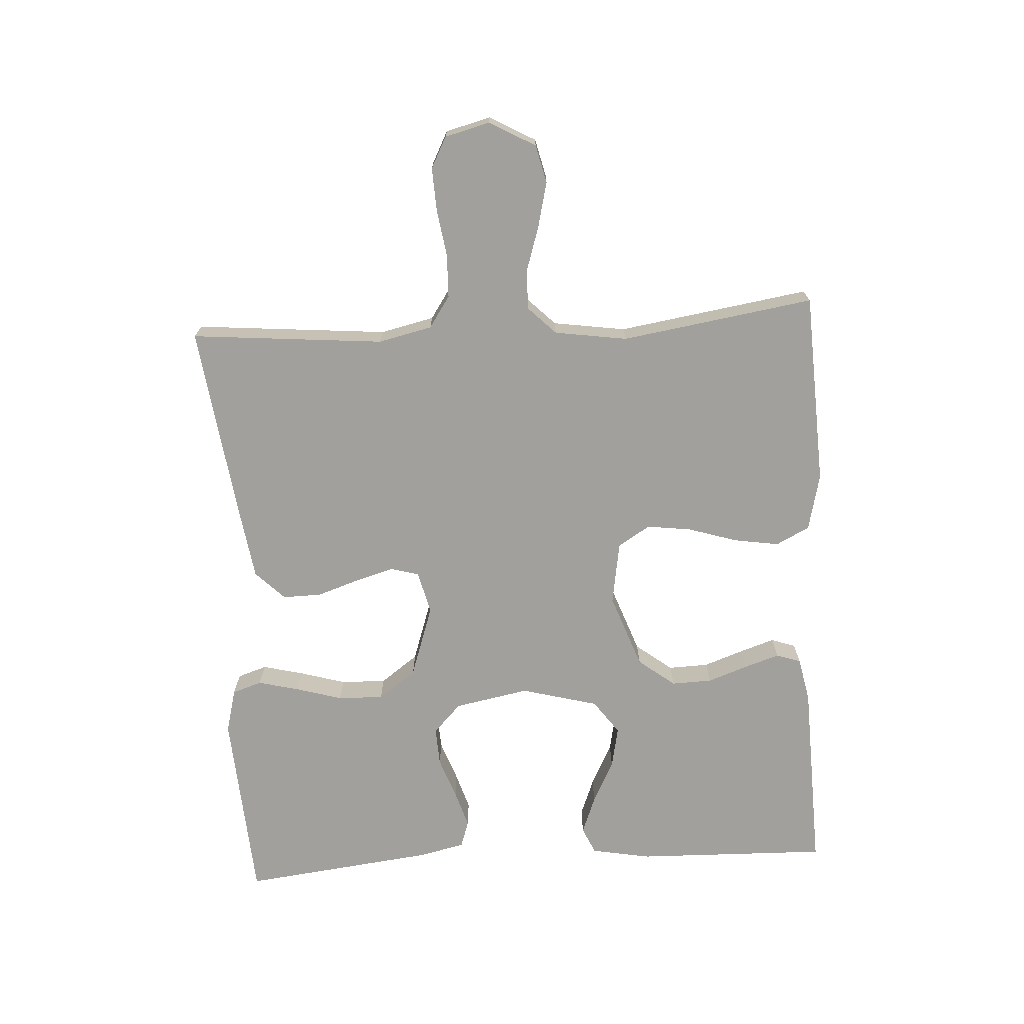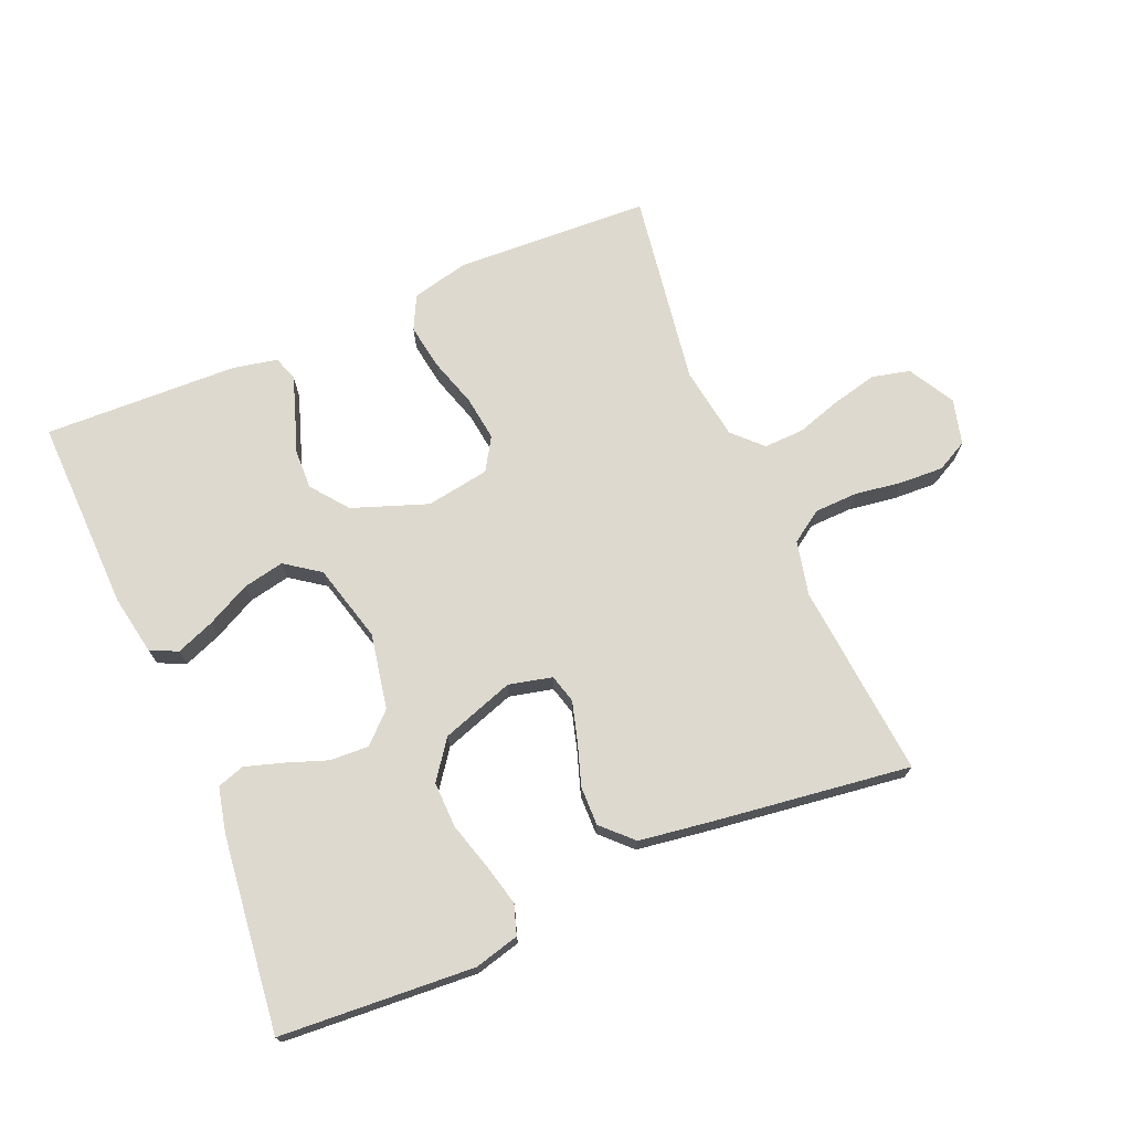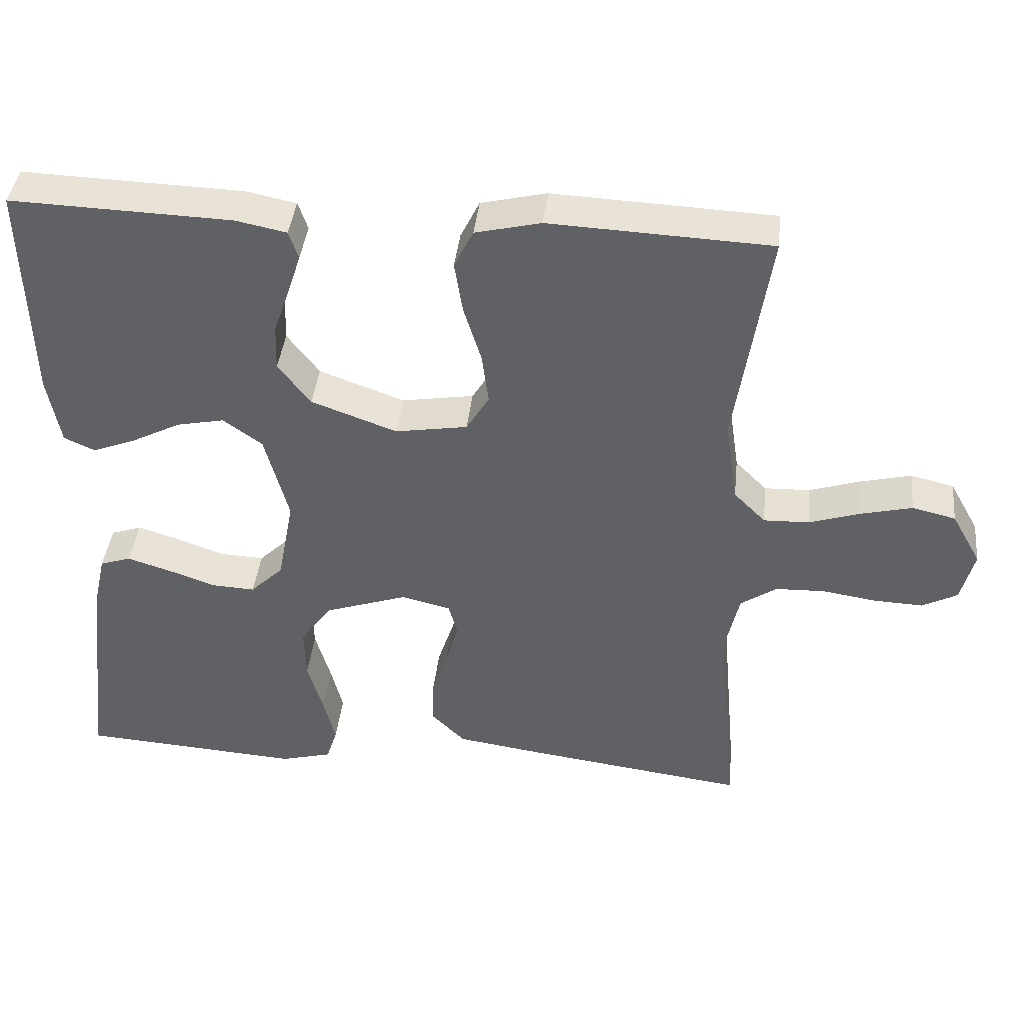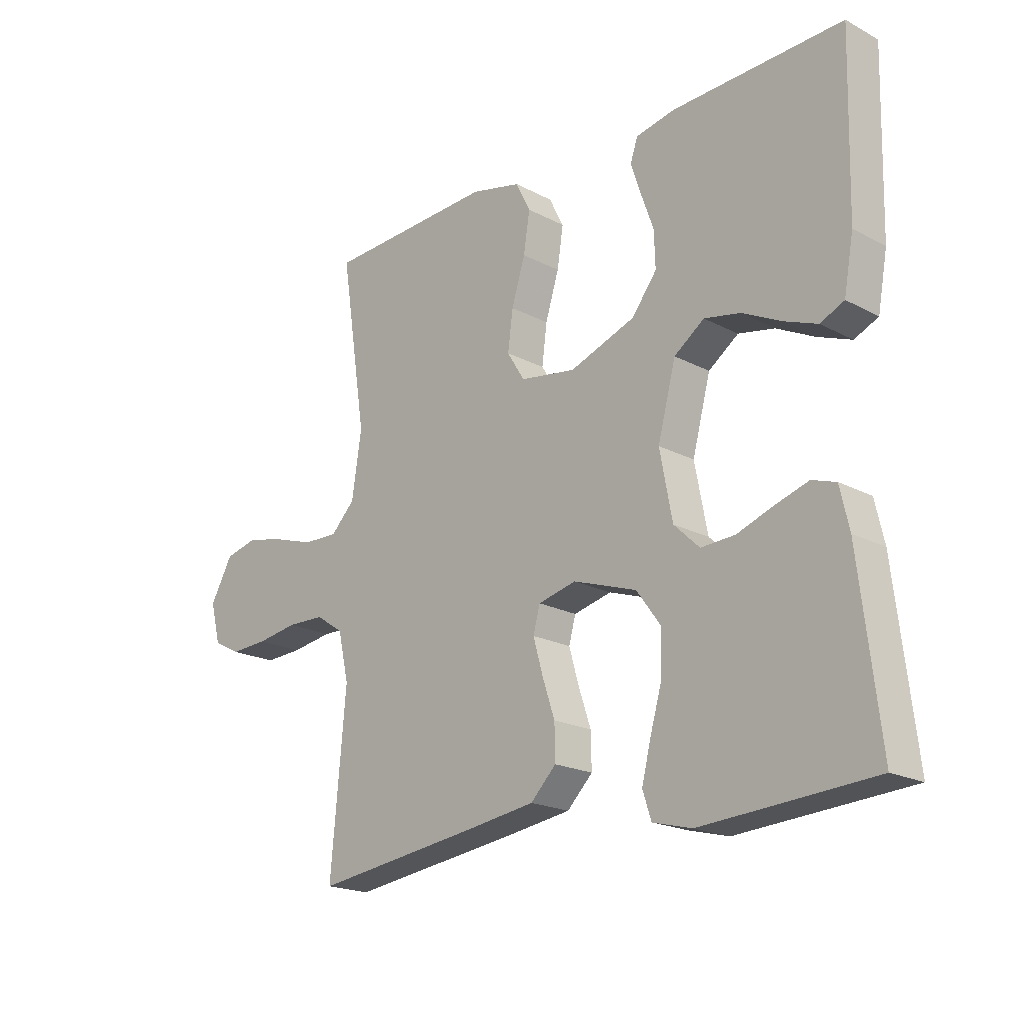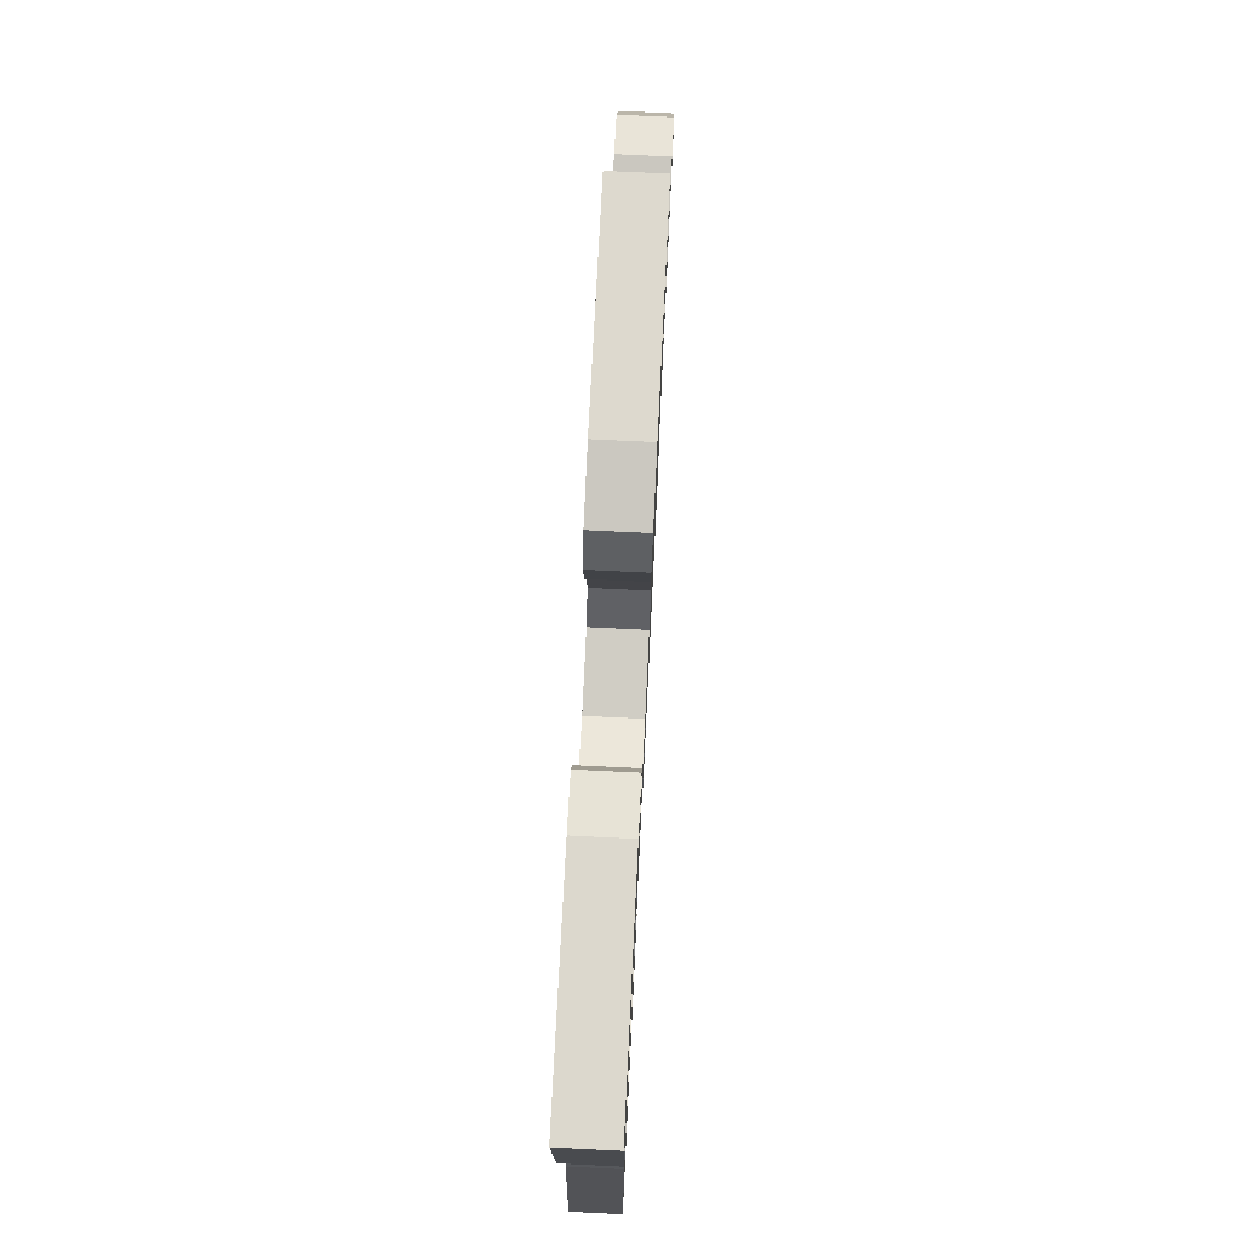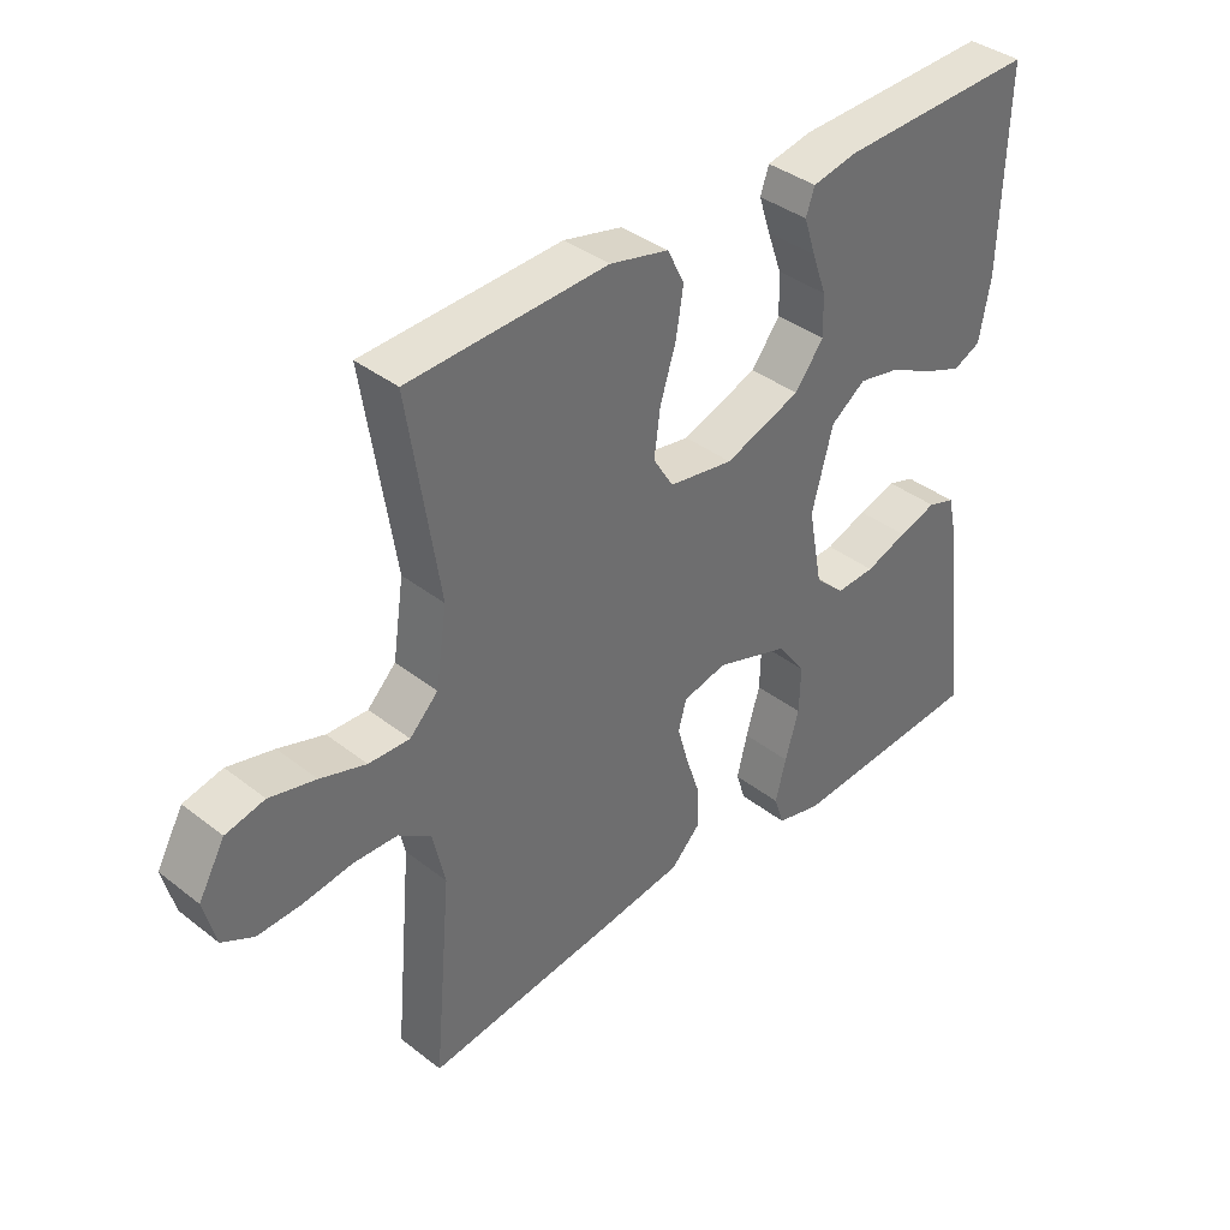
<metadata>
{"format":"obj","ext":"obj","renderer":"f3d","projection":"perspective","resolution":1024,"background":"white","views":[{"elev":-71.7,"azim":-86.6,"up":"+Y"},{"elev":71.8,"azim":157.0,"up":"+Y"},{"elev":40.6,"azim":-173.9,"up":"+Z"},{"elev":-19.8,"azim":45.7,"up":"+Z"},{"elev":74.4,"azim":92.8,"up":"+Z"},{"elev":38.3,"azim":-45.5,"up":"+Z"}]}
</metadata>
<code>
v -0.5 0.07 0.5
v -0.2 0.07 0.514
v -0.111 0.07 0.493
v -0.085 0.07 0.441
v -0.096 0.07 0.371
v -0.12 0.07 0.294
v -0.129 0.07 0.225
v -0.098 0.07 0.175
v 0 0.07 0.159
v 0.116 0.07 0.201
v 0.16 0.07 0.258
v 0.158 0.07 0.321
v 0.136 0.07 0.383
v 0.118 0.07 0.438
v 0.131 0.07 0.476
v 0.2 0.07 0.49
v 0.5 0.07 0.5
v 0.492 0.07 0.2
v 0.475 0.07 0.107
v 0.433 0.07 0.088
v 0.374 0.07 0.111
v 0.307 0.07 0.145
v 0.243 0.07 0.158
v 0.19 0.07 0.12
v 0.158 0.07 0
v 0.18 0.07 -0.116
v 0.225 0.07 -0.159
v 0.285 0.07 -0.156
v 0.349 0.07 -0.133
v 0.407 0.07 -0.115
v 0.449 0.07 -0.129
v 0.465 0.07 -0.2
v 0.5 0.07 -0.5
v 0.2 0.07 -0.52
v 0.131 0.07 -0.502
v 0.116 0.07 -0.456
v 0.132 0.07 -0.392
v 0.153 0.07 -0.32
v 0.155 0.07 -0.249
v 0.112 0.07 -0.19
v 0 0.07 -0.152
v -0.067 0.07 -0.168
v -0.079 0.07 -0.212
v -0.062 0.07 -0.272
v -0.04 0.07 -0.338
v -0.039 0.07 -0.398
v -0.084 0.07 -0.443
v -0.2 0.07 -0.46
v -0.5 0.07 -0.5
v -0.473 0.07 -0.2
v -0.492 0.07 -0.116
v -0.541 0.07 -0.083
v -0.608 0.07 -0.081
v -0.681 0.07 -0.092
v -0.748 0.07 -0.095
v -0.796 0.07 -0.07
v -0.814 0.07 0
v -0.774 0.07 0.071
v -0.715 0.07 0.085
v -0.645 0.07 0.068
v -0.576 0.07 0.046
v -0.514 0.07 0.044
v -0.471 0.07 0.087
v -0.454 0.07 0.2
v -0.5 0 0.5
v -0.2 0 0.514
v -0.111 0 0.493
v -0.085 0 0.441
v -0.096 0 0.371
v -0.12 0 0.294
v -0.129 0 0.225
v -0.098 0 0.175
v 0 0 0.159
v 0.116 0 0.201
v 0.16 0 0.258
v 0.158 0 0.321
v 0.136 0 0.383
v 0.118 0 0.438
v 0.131 0 0.476
v 0.2 0 0.49
v 0.5 0 0.5
v 0.492 0 0.2
v 0.475 0 0.107
v 0.433 0 0.088
v 0.374 0 0.111
v 0.307 0 0.145
v 0.243 0 0.158
v 0.19 0 0.12
v 0.158 0 0
v 0.18 0 -0.116
v 0.225 0 -0.159
v 0.285 0 -0.156
v 0.349 0 -0.133
v 0.407 0 -0.115
v 0.449 0 -0.129
v 0.465 0 -0.2
v 0.5 0 -0.5
v 0.2 0 -0.52
v 0.131 0 -0.502
v 0.116 0 -0.456
v 0.132 0 -0.392
v 0.153 0 -0.32
v 0.155 0 -0.249
v 0.112 0 -0.19
v 0 0 -0.152
v -0.067 0 -0.168
v -0.079 0 -0.212
v -0.062 0 -0.272
v -0.04 0 -0.338
v -0.039 0 -0.398
v -0.084 0 -0.443
v -0.2 0 -0.46
v -0.5 0 -0.5
v -0.473 0 -0.2
v -0.492 0 -0.116
v -0.541 0 -0.083
v -0.608 0 -0.081
v -0.681 0 -0.092
v -0.748 0 -0.095
v -0.796 0 -0.07
v -0.814 0 0
v -0.774 0 0.071
v -0.715 0 0.085
v -0.645 0 0.068
v -0.576 0 0.046
v -0.514 0 0.044
v -0.471 0 0.087
v -0.454 0 0.2
f 58 59 60 61
f 56 57 58 61
f 56 61 62
f 53 54 55 56
f 52 53 56 62
f 51 52 62 63
f 47 48 49 50
f 44 45 46 47
f 43 44 47 50
f 42 43 50 51
f 35 36 37 38
f 33 34 35 38
f 33 38 39
f 32 33 39 40
f 28 29 30 31
f 28 31 32 40
f 19 20 21 22
f 17 18 19 22
f 17 22 23
f 16 17 23 24
f 12 13 14 15
f 12 15 16
f 11 12 16 24
f 3 4 5 6
f 3 6 7
f 64 1 2 3
f 64 3 7
f 63 64 7 8
f 41 42 51 63
f 41 63 8 9
f 40 41 9 10
f 27 28 40
f 26 27 40
f 25 26 40 10
f 10 11 24 25
f 125 124 123 122
f 125 122 121 120
f 126 125 120
f 120 119 118 117
f 126 120 117 116
f 127 126 116 115
f 114 113 112 111
f 111 110 109 108
f 114 111 108 107
f 115 114 107 106
f 102 101 100 99
f 102 99 98 97
f 103 102 97
f 104 103 97 96
f 95 94 93 92
f 104 96 95 92
f 86 85 84 83
f 86 83 82 81
f 87 86 81
f 88 87 81 80
f 79 78 77 76
f 80 79 76
f 88 80 76 75
f 70 69 68 67
f 71 70 67
f 67 66 65 128
f 71 67 128
f 72 71 128 127
f 127 115 106 105
f 73 72 127 105
f 74 73 105 104
f 104 92 91
f 104 91 90
f 74 104 90 89
f 89 88 75 74
f 1 65 66 2
f 2 66 67 3
f 3 67 68 4
f 4 68 69 5
f 5 69 70 6
f 6 70 71 7
f 7 71 72 8
f 8 72 73 9
f 9 73 74 10
f 10 74 75 11
f 11 75 76 12
f 12 76 77 13
f 13 77 78 14
f 14 78 79 15
f 15 79 80 16
f 16 80 81 17
f 17 81 82 18
f 18 82 83 19
f 19 83 84 20
f 20 84 85 21
f 21 85 86 22
f 22 86 87 23
f 23 87 88 24
f 24 88 89 25
f 25 89 90 26
f 26 90 91 27
f 27 91 92 28
f 28 92 93 29
f 29 93 94 30
f 30 94 95 31
f 31 95 96 32
f 32 96 97 33
f 33 97 98 34
f 34 98 99 35
f 35 99 100 36
f 36 100 101 37
f 37 101 102 38
f 38 102 103 39
f 39 103 104 40
f 40 104 105 41
f 41 105 106 42
f 42 106 107 43
f 43 107 108 44
f 44 108 109 45
f 45 109 110 46
f 46 110 111 47
f 47 111 112 48
f 48 112 113 49
f 49 113 114 50
f 50 114 115 51
f 51 115 116 52
f 52 116 117 53
f 53 117 118 54
f 54 118 119 55
f 55 119 120 56
f 56 120 121 57
f 57 121 122 58
f 58 122 123 59
f 59 123 124 60
f 60 124 125 61
f 61 125 126 62
f 62 126 127 63
f 63 127 128 64
f 64 128 65 1

</code>
